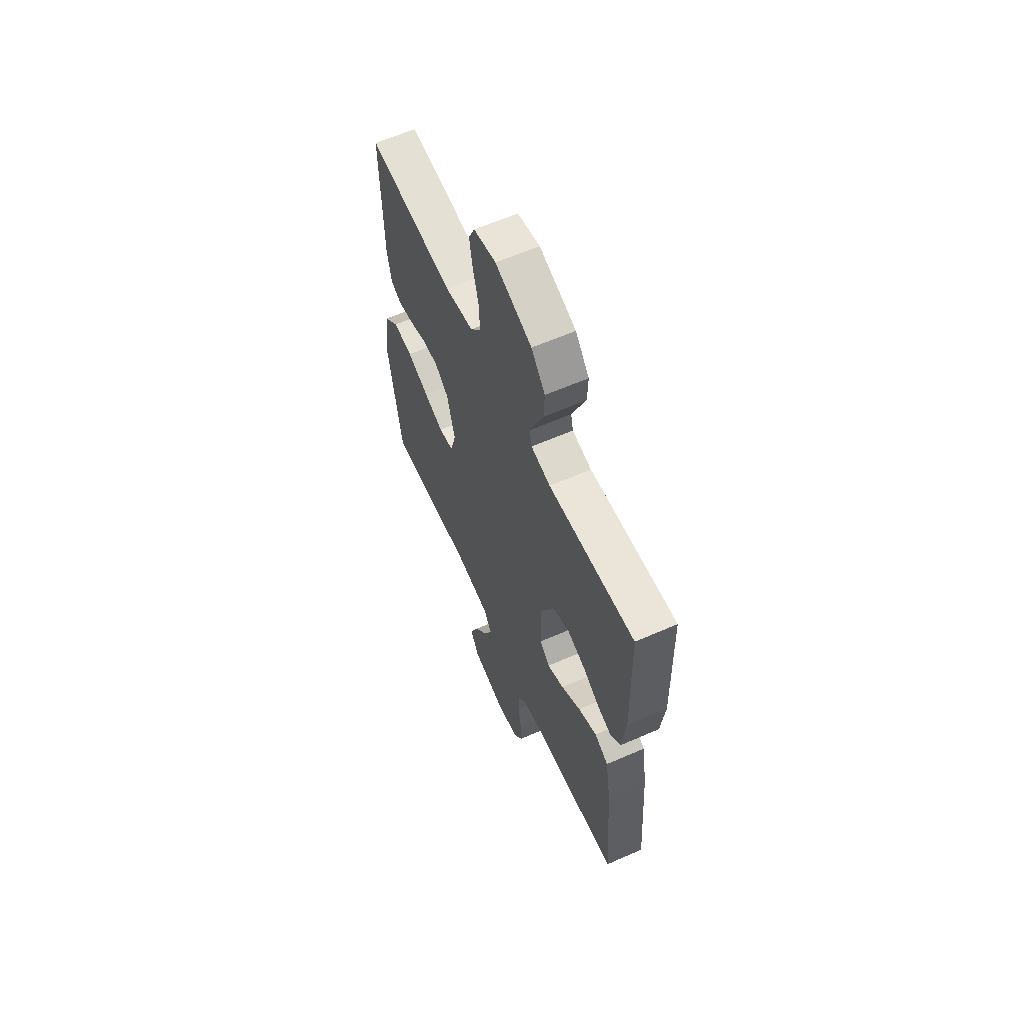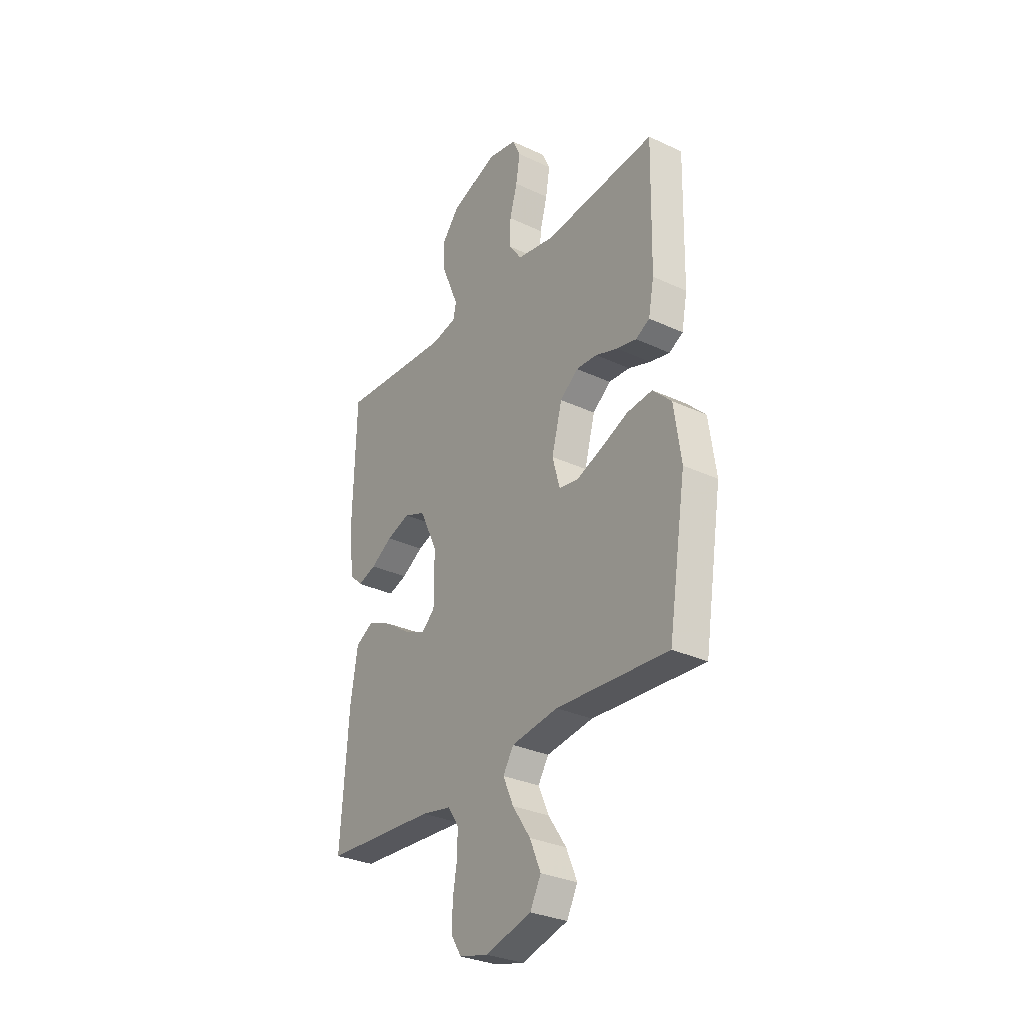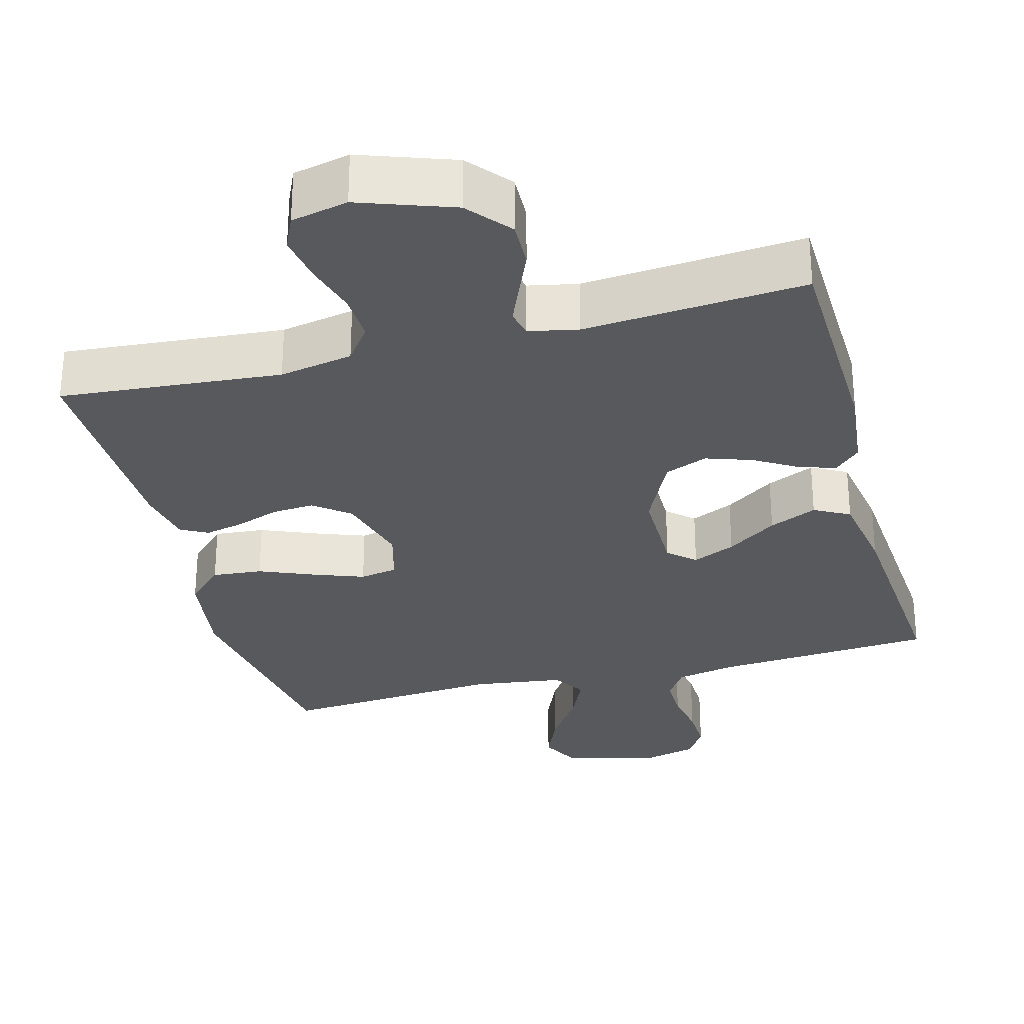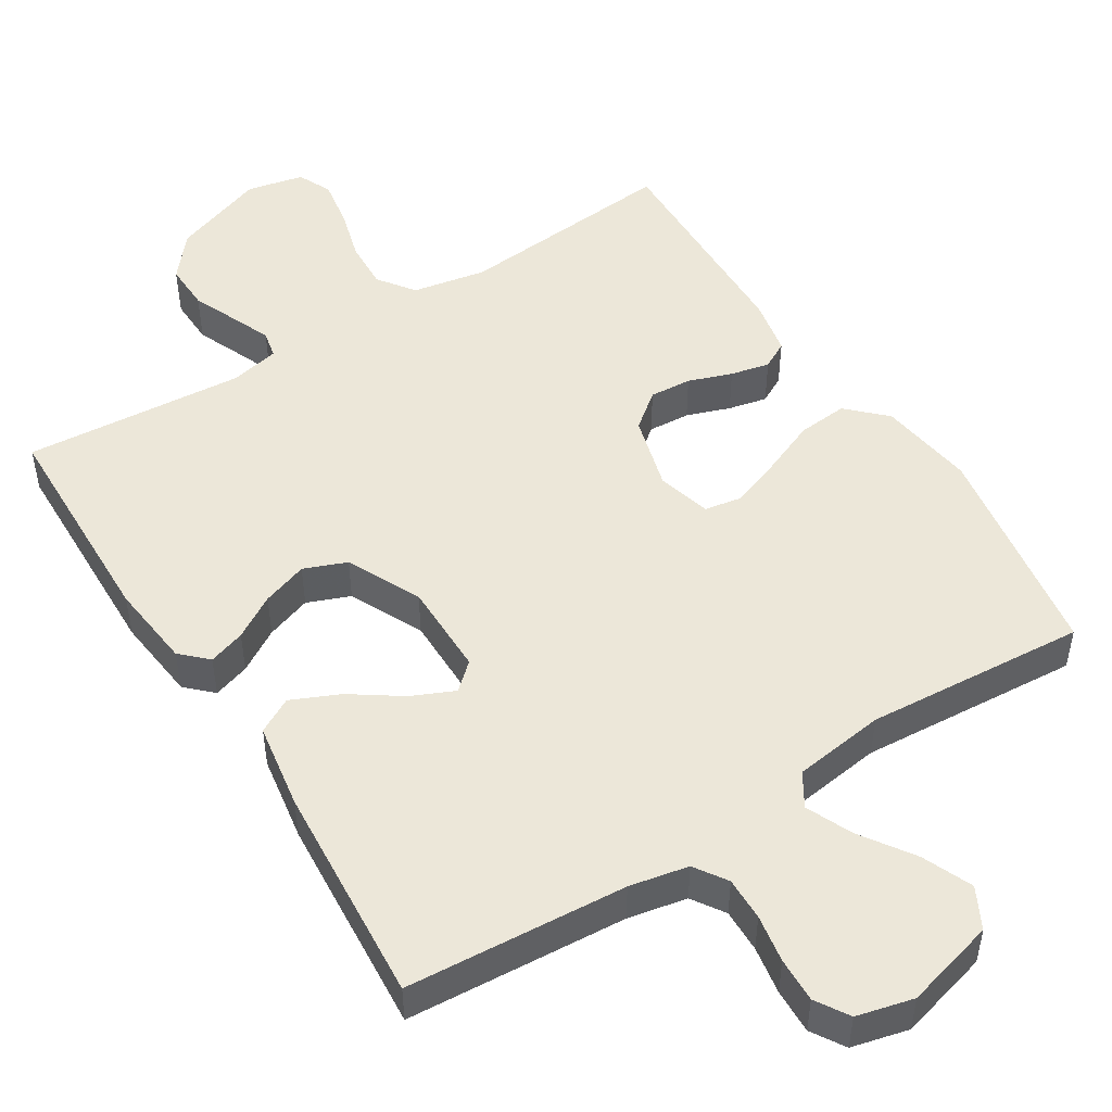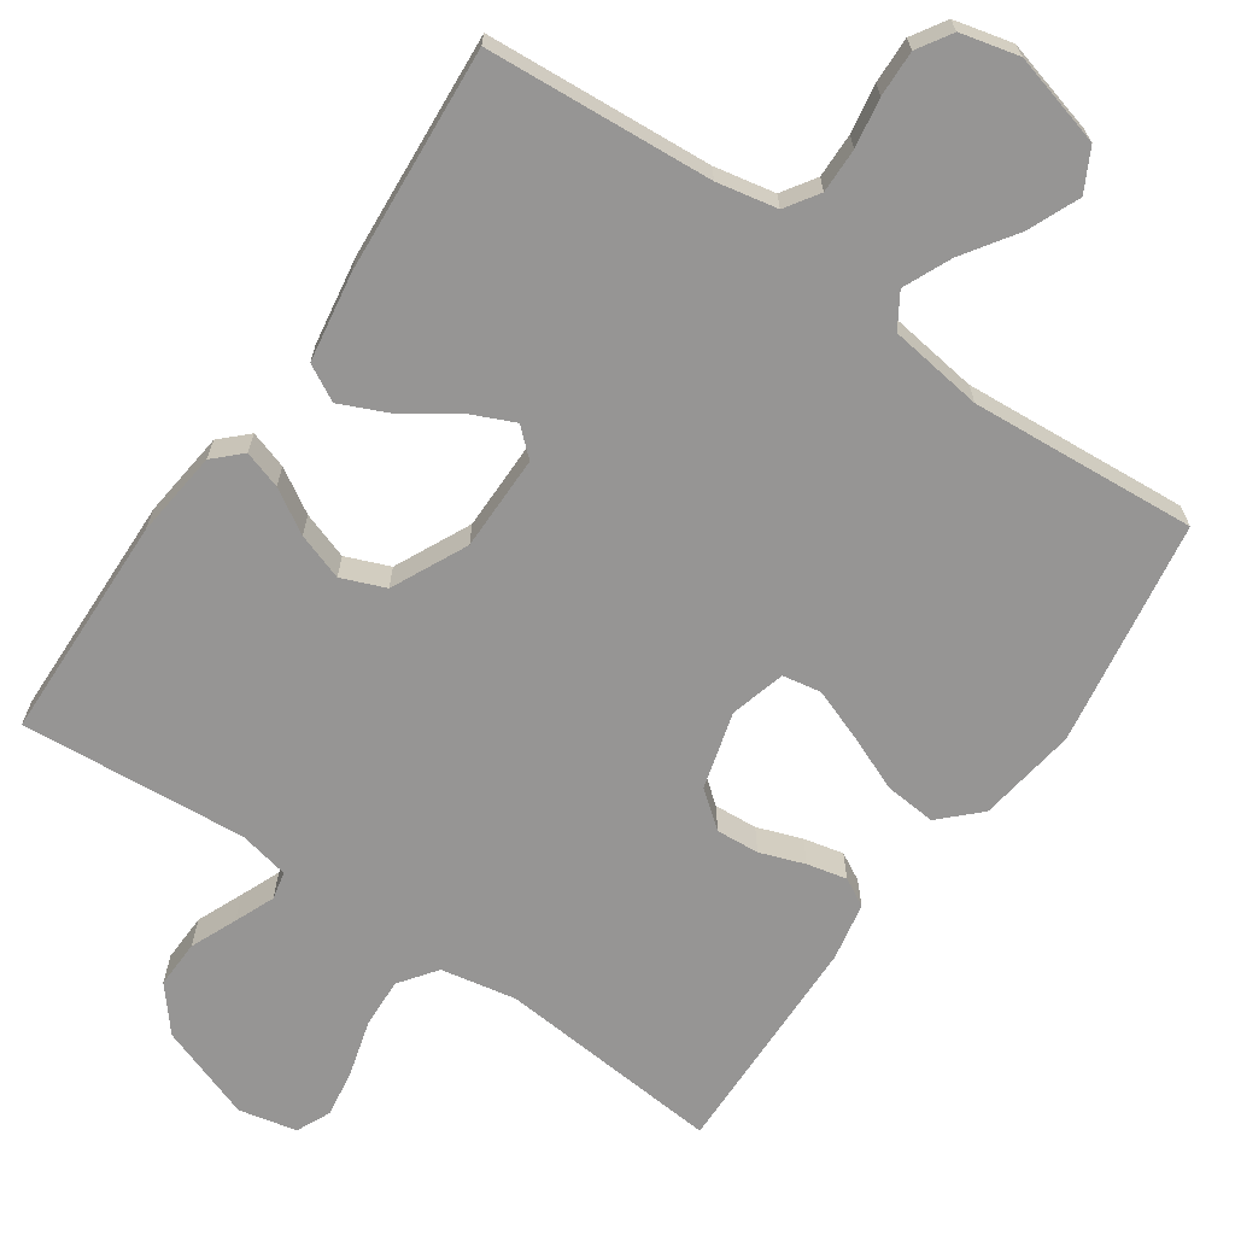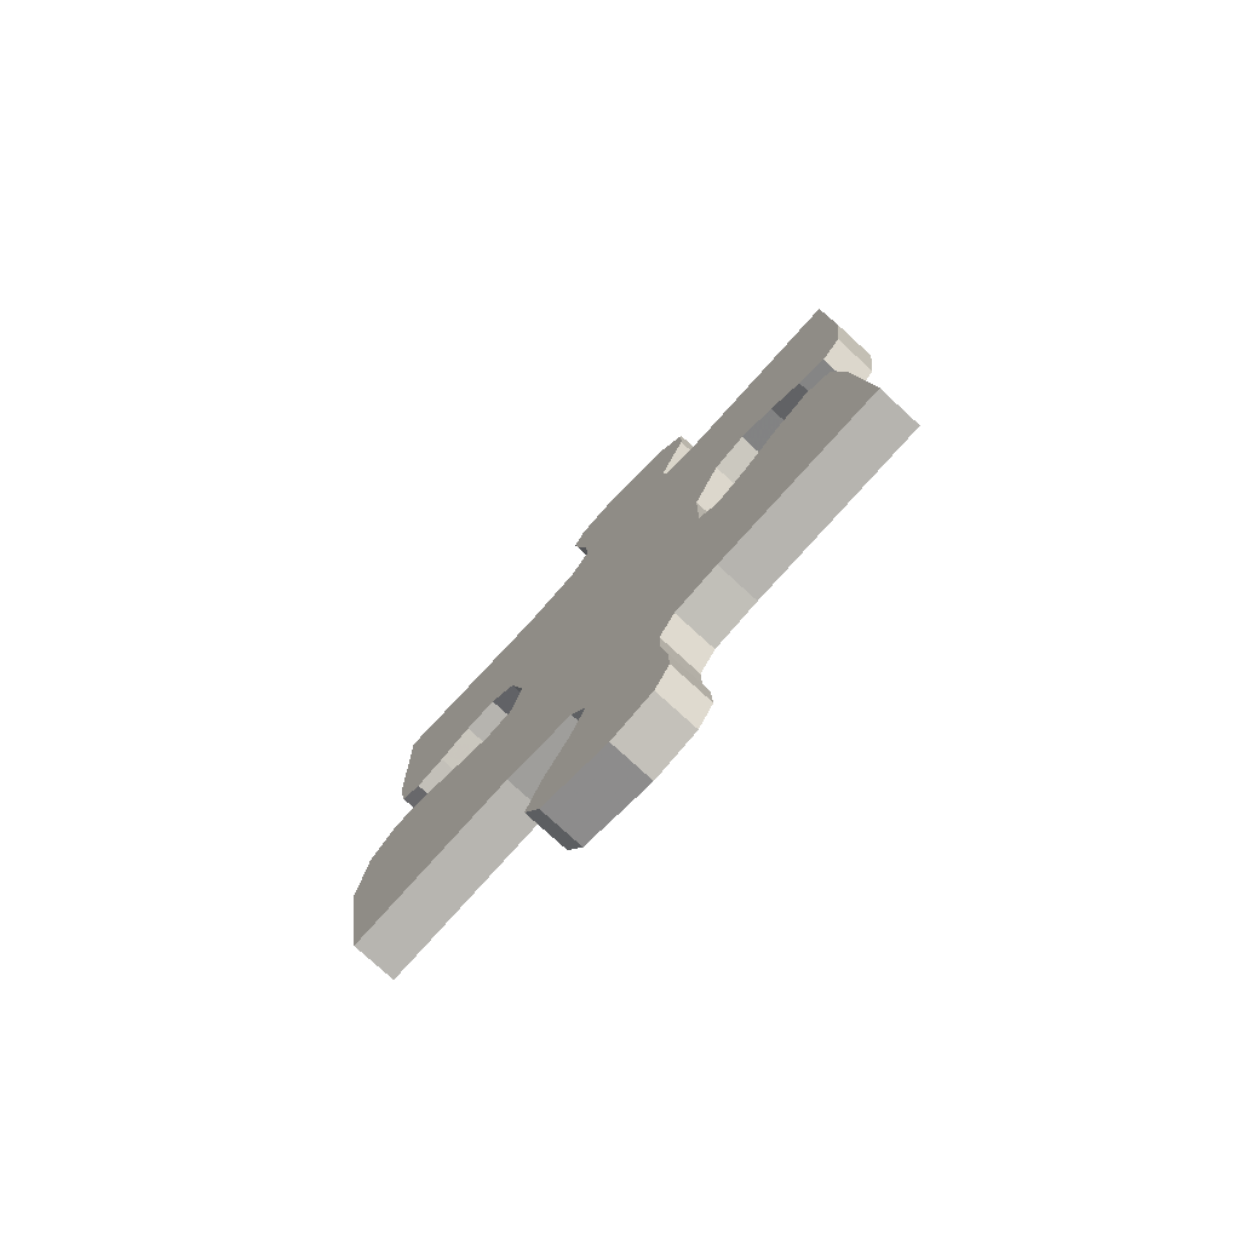
<metadata>
{"format":"obj","ext":"obj","renderer":"f3d","projection":"perspective","resolution":1024,"background":"white","views":[{"elev":61.8,"azim":66.0,"up":"+Z"},{"elev":-30.8,"azim":-123.9,"up":"+Z"},{"elev":-29.7,"azim":15.0,"up":"+Y"},{"elev":49.7,"azim":147.8,"up":"+Y"},{"elev":-67.6,"azim":145.4,"up":"+Y"},{"elev":-77.4,"azim":47.5,"up":"+Z"}]}
</metadata>
<code>
v 0.5 0.07 0.5
v 0.508 0.07 0.2
v 0.495 0.07 0.085
v 0.46 0.07 0.051
v 0.41 0.07 0.067
v 0.352 0.07 0.102
v 0.29 0.07 0.123
v 0.232 0.07 0.1
v 0.184 0.07 0
v 0.184 0.07 -0.127
v 0.22 0.07 -0.159
v 0.278 0.07 -0.133
v 0.346 0.07 -0.086
v 0.411 0.07 -0.057
v 0.459 0.07 -0.083
v 0.478 0.07 -0.2
v 0.5 0.07 -0.5
v 0.2 0.07 -0.521
v 0.12 0.07 -0.537
v 0.091 0.07 -0.581
v 0.092 0.07 -0.64
v 0.103 0.07 -0.705
v 0.105 0.07 -0.766
v 0.077 0.07 -0.811
v 0 0.07 -0.83
v -0.123 0.07 -0.797
v -0.152 0.07 -0.742
v -0.123 0.07 -0.674
v -0.075 0.07 -0.603
v -0.047 0.07 -0.54
v -0.075 0.07 -0.495
v -0.2 0.07 -0.478
v -0.5 0.07 -0.5
v -0.548 0.07 -0.2
v -0.529 0.07 -0.069
v -0.479 0.07 -0.02
v -0.411 0.07 -0.026
v -0.336 0.07 -0.057
v -0.268 0.07 -0.082
v -0.217 0.07 -0.073
v -0.197 0.07 0
v -0.225 0.07 0.102
v -0.273 0.07 0.14
v -0.33 0.07 0.136
v -0.389 0.07 0.115
v -0.442 0.07 0.103
v -0.479 0.07 0.123
v -0.494 0.07 0.2
v -0.5 0.07 0.5
v -0.2 0.07 0.474
v -0.1 0.07 0.493
v -0.064 0.07 0.542
v -0.067 0.07 0.608
v -0.087 0.07 0.679
v -0.098 0.07 0.745
v -0.077 0.07 0.791
v 0 0.07 0.808
v 0.127 0.07 0.763
v 0.175 0.07 0.705
v 0.173 0.07 0.641
v 0.147 0.07 0.58
v 0.125 0.07 0.527
v 0.133 0.07 0.49
v 0.2 0.07 0.476
v 0.5 0 0.5
v 0.508 0 0.2
v 0.495 0 0.085
v 0.46 0 0.051
v 0.41 0 0.067
v 0.352 0 0.102
v 0.29 0 0.123
v 0.232 0 0.1
v 0.184 0 0
v 0.184 0 -0.127
v 0.22 0 -0.159
v 0.278 0 -0.133
v 0.346 0 -0.086
v 0.411 0 -0.057
v 0.459 0 -0.083
v 0.478 0 -0.2
v 0.5 0 -0.5
v 0.2 0 -0.521
v 0.12 0 -0.537
v 0.091 0 -0.581
v 0.092 0 -0.64
v 0.103 0 -0.705
v 0.105 0 -0.766
v 0.077 0 -0.811
v 0 0 -0.83
v -0.123 0 -0.797
v -0.152 0 -0.742
v -0.123 0 -0.674
v -0.075 0 -0.603
v -0.047 0 -0.54
v -0.075 0 -0.495
v -0.2 0 -0.478
v -0.5 0 -0.5
v -0.548 0 -0.2
v -0.529 0 -0.069
v -0.479 0 -0.02
v -0.411 0 -0.026
v -0.336 0 -0.057
v -0.268 0 -0.082
v -0.217 0 -0.073
v -0.197 0 0
v -0.225 0 0.102
v -0.273 0 0.14
v -0.33 0 0.136
v -0.389 0 0.115
v -0.442 0 0.103
v -0.479 0 0.123
v -0.494 0 0.2
v -0.5 0 0.5
v -0.2 0 0.474
v -0.1 0 0.493
v -0.064 0 0.542
v -0.067 0 0.608
v -0.087 0 0.679
v -0.098 0 0.745
v -0.077 0 0.791
v 0 0 0.808
v 0.127 0 0.763
v 0.175 0 0.705
v 0.173 0 0.641
v 0.147 0 0.58
v 0.125 0 0.527
v 0.133 0 0.49
v 0.2 0 0.476
f 58 59 60 61
f 58 61 62
f 57 58 62
f 56 57 62 63
f 53 54 55 56
f 47 48 49 50
f 47 50 51
f 44 45 46 47
f 44 47 51
f 43 44 51 52
f 35 36 37 38
f 35 38 39
f 32 33 34 35
f 31 32 35 39
f 30 31 39 40
f 26 27 28 29
f 26 29 30
f 25 26 30
f 24 25 30
f 21 22 23 24
f 20 21 24 30
f 19 20 30 40
f 15 16 17 18
f 12 13 14 15
f 11 12 15 18
f 10 11 18 19
f 3 4 5 6
f 3 6 7
f 64 1 2 3
f 63 64 3 7
f 53 56 63 7
f 42 43 52
f 41 42 52
f 10 19 40 41
f 9 10 41 52
f 8 9 52 53
f 7 8 53
f 125 124 123 122
f 126 125 122
f 126 122 121
f 127 126 121 120
f 120 119 118 117
f 114 113 112 111
f 115 114 111
f 111 110 109 108
f 115 111 108
f 116 115 108 107
f 102 101 100 99
f 103 102 99
f 99 98 97 96
f 103 99 96 95
f 104 103 95 94
f 93 92 91 90
f 94 93 90
f 94 90 89
f 94 89 88
f 88 87 86 85
f 94 88 85 84
f 104 94 84 83
f 82 81 80 79
f 79 78 77 76
f 82 79 76 75
f 83 82 75 74
f 70 69 68 67
f 71 70 67
f 67 66 65 128
f 71 67 128 127
f 71 127 120 117
f 116 107 106
f 116 106 105
f 105 104 83 74
f 116 105 74 73
f 117 116 73 72
f 117 72 71
f 1 65 66 2
f 2 66 67 3
f 3 67 68 4
f 4 68 69 5
f 5 69 70 6
f 6 70 71 7
f 7 71 72 8
f 8 72 73 9
f 9 73 74 10
f 10 74 75 11
f 11 75 76 12
f 12 76 77 13
f 13 77 78 14
f 14 78 79 15
f 15 79 80 16
f 16 80 81 17
f 17 81 82 18
f 18 82 83 19
f 19 83 84 20
f 20 84 85 21
f 21 85 86 22
f 22 86 87 23
f 23 87 88 24
f 24 88 89 25
f 25 89 90 26
f 26 90 91 27
f 27 91 92 28
f 28 92 93 29
f 29 93 94 30
f 30 94 95 31
f 31 95 96 32
f 32 96 97 33
f 33 97 98 34
f 34 98 99 35
f 35 99 100 36
f 36 100 101 37
f 37 101 102 38
f 38 102 103 39
f 39 103 104 40
f 40 104 105 41
f 41 105 106 42
f 42 106 107 43
f 43 107 108 44
f 44 108 109 45
f 45 109 110 46
f 46 110 111 47
f 47 111 112 48
f 48 112 113 49
f 49 113 114 50
f 50 114 115 51
f 51 115 116 52
f 52 116 117 53
f 53 117 118 54
f 54 118 119 55
f 55 119 120 56
f 56 120 121 57
f 57 121 122 58
f 58 122 123 59
f 59 123 124 60
f 60 124 125 61
f 61 125 126 62
f 62 126 127 63
f 63 127 128 64
f 64 128 65 1

</code>
